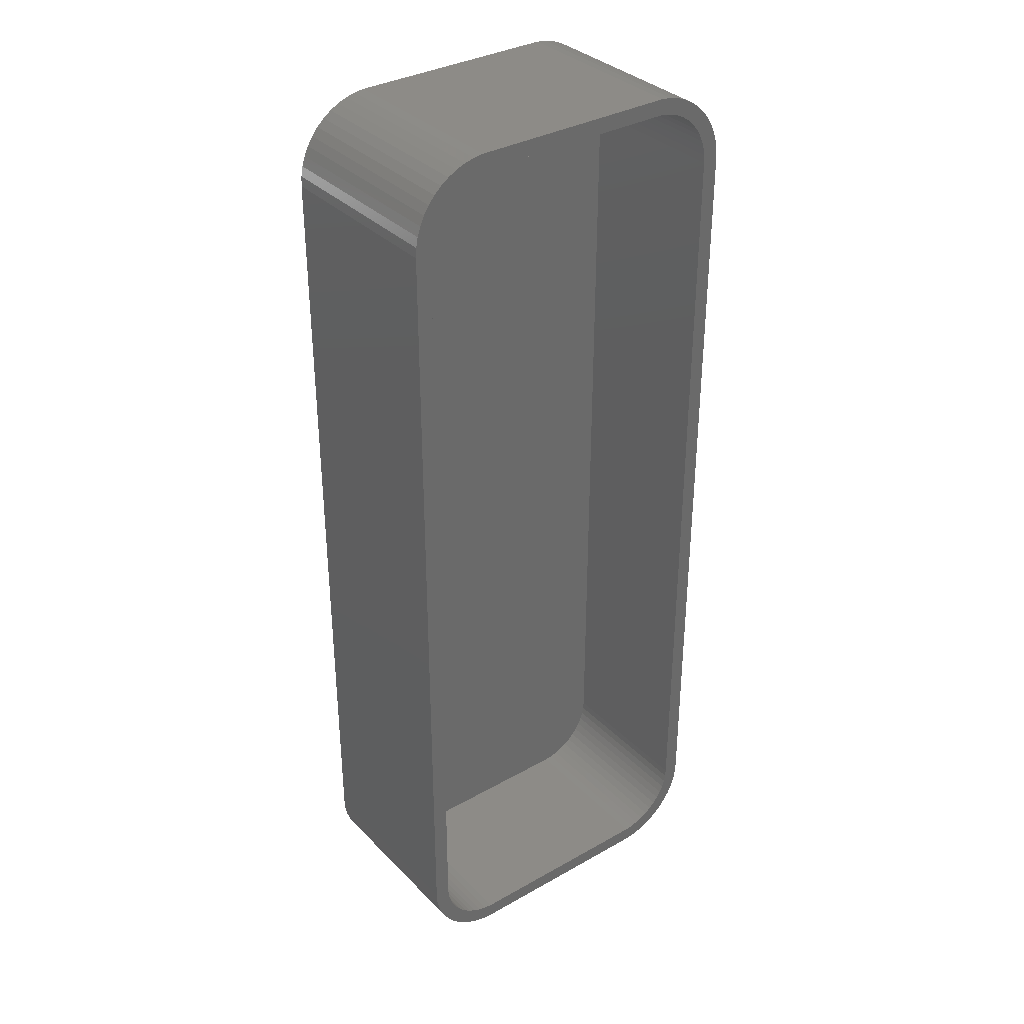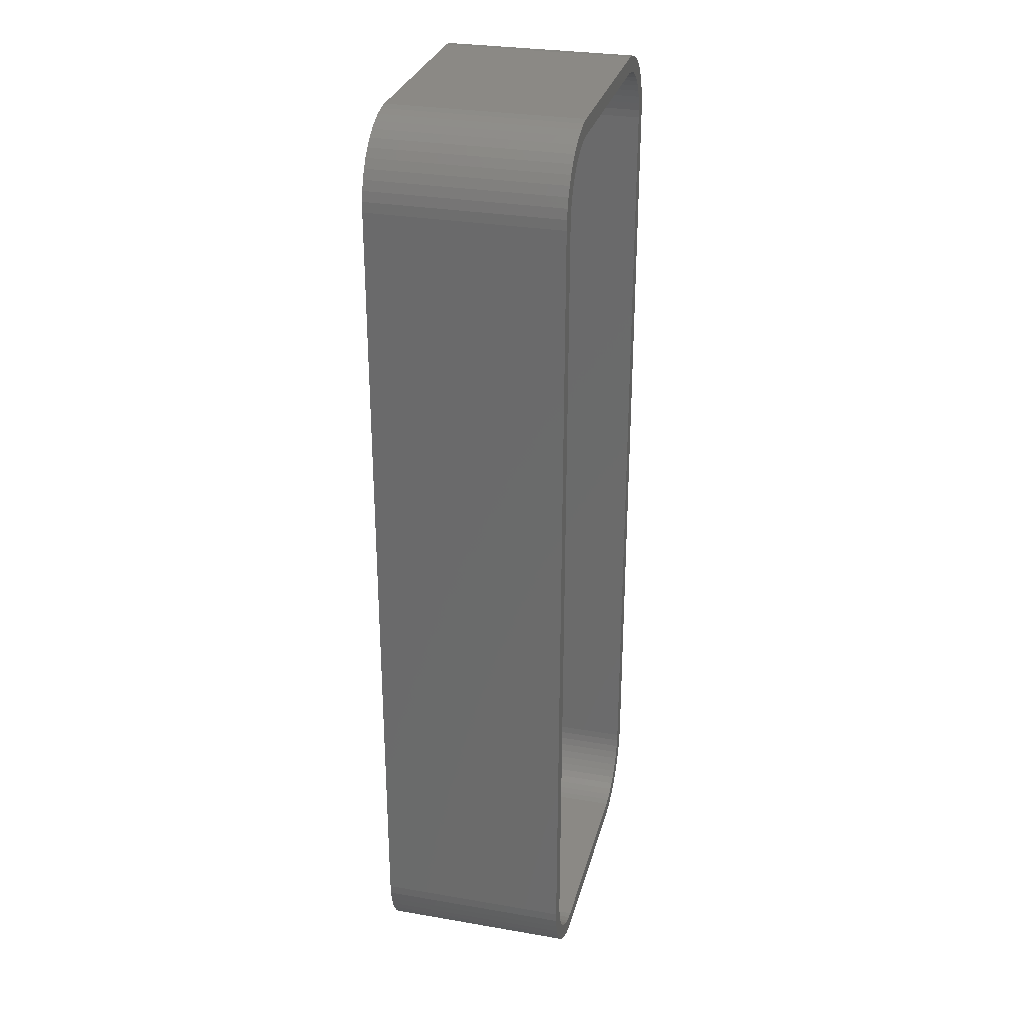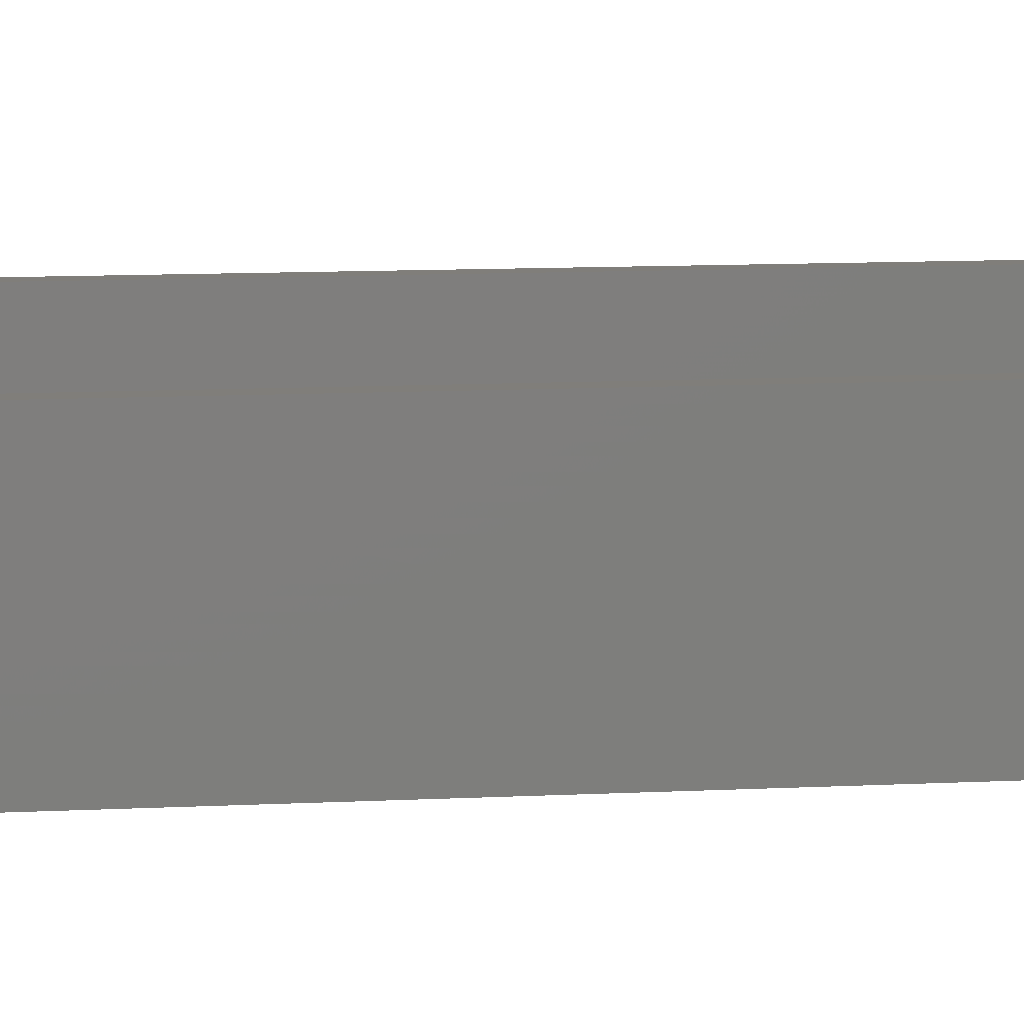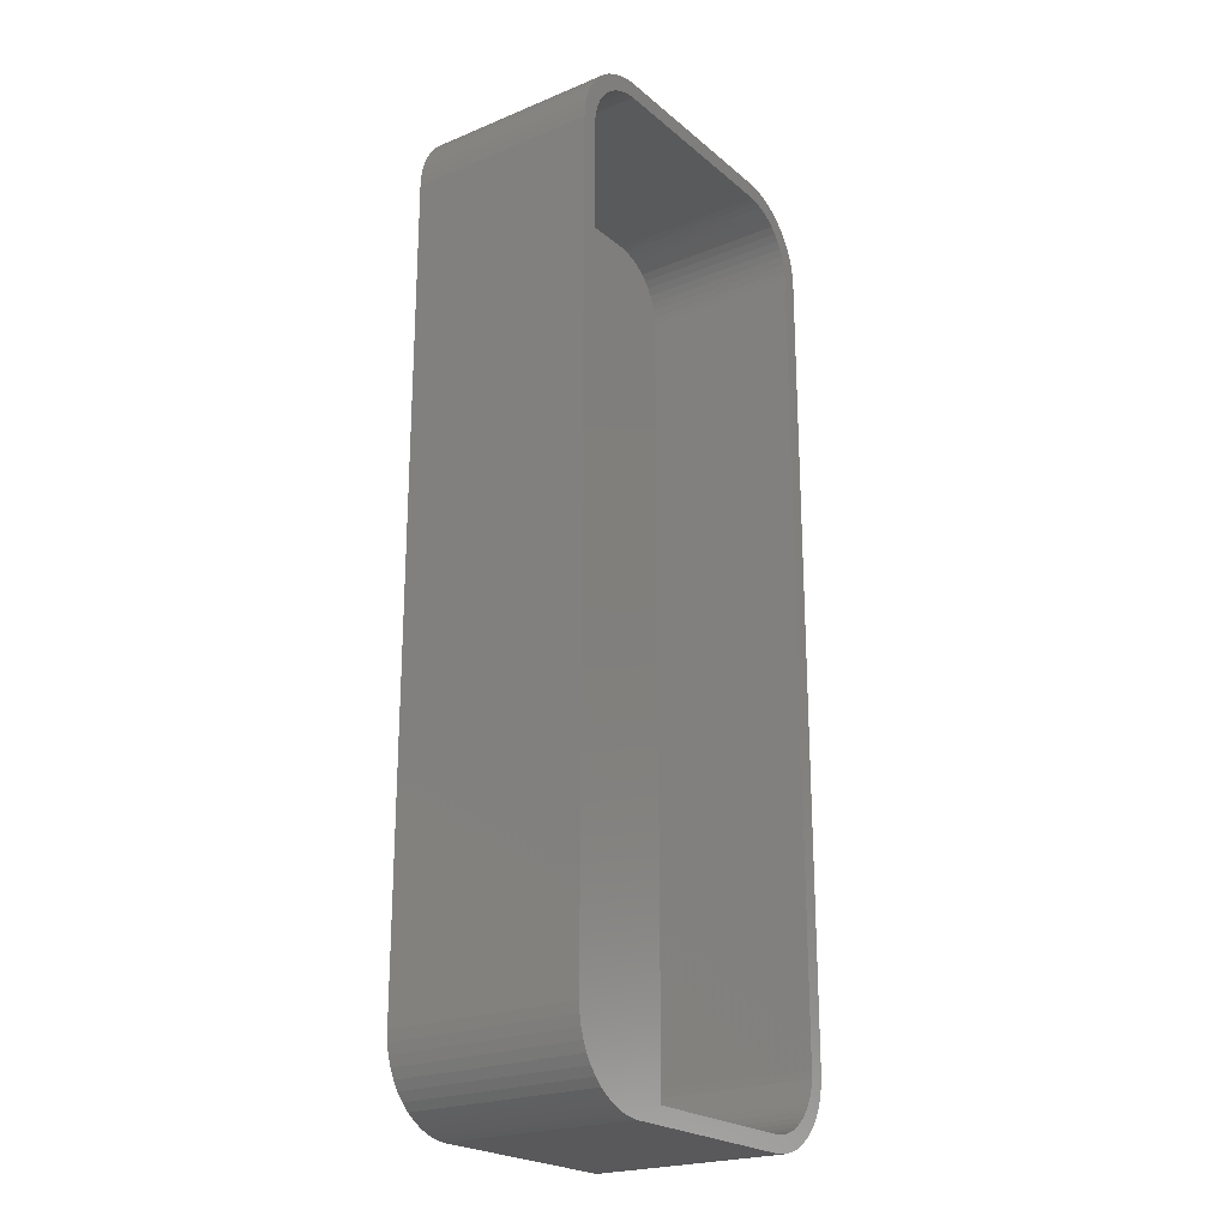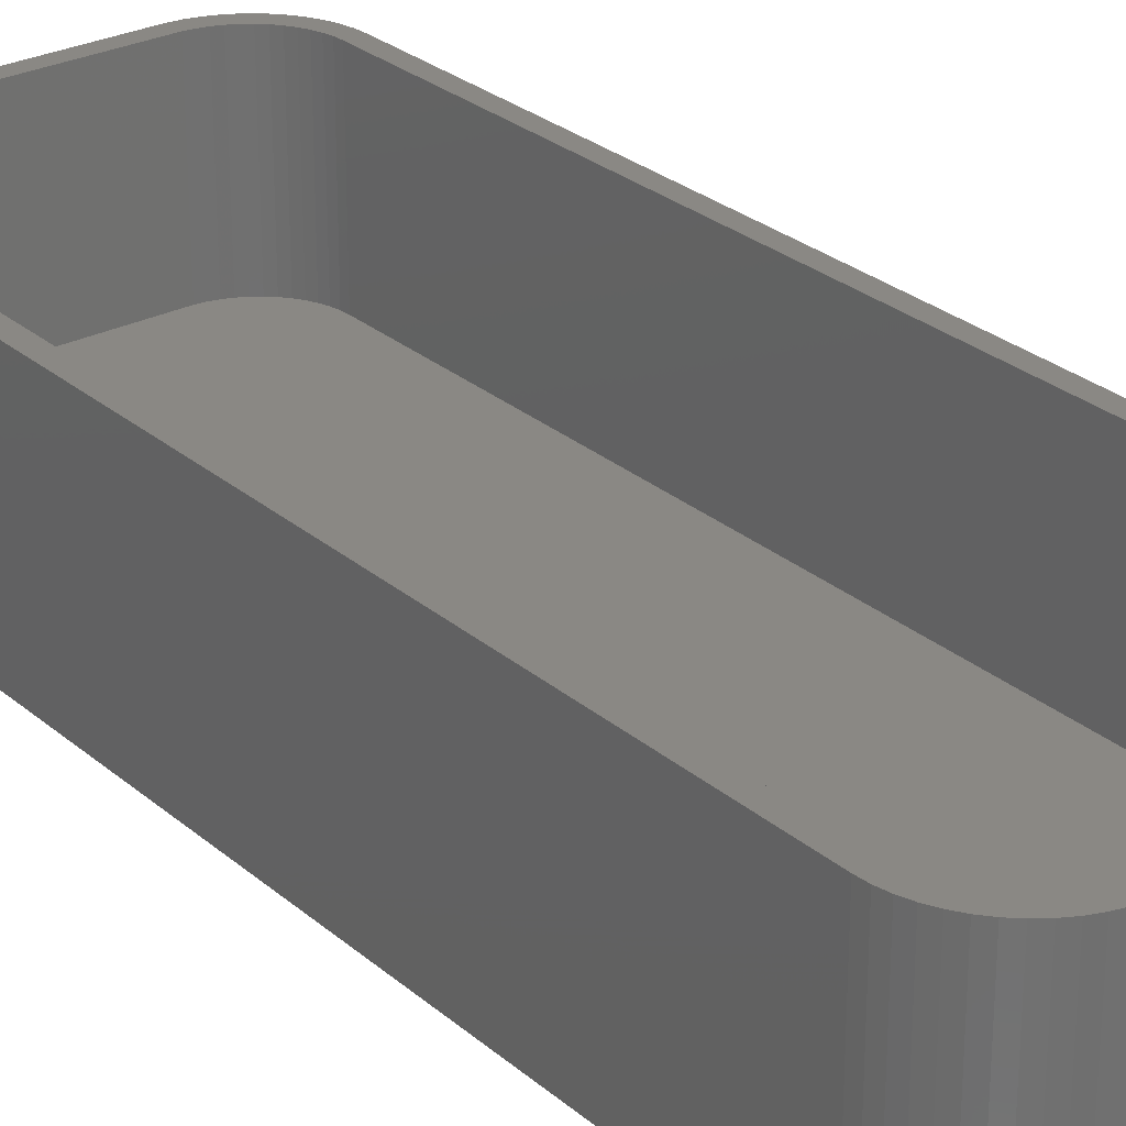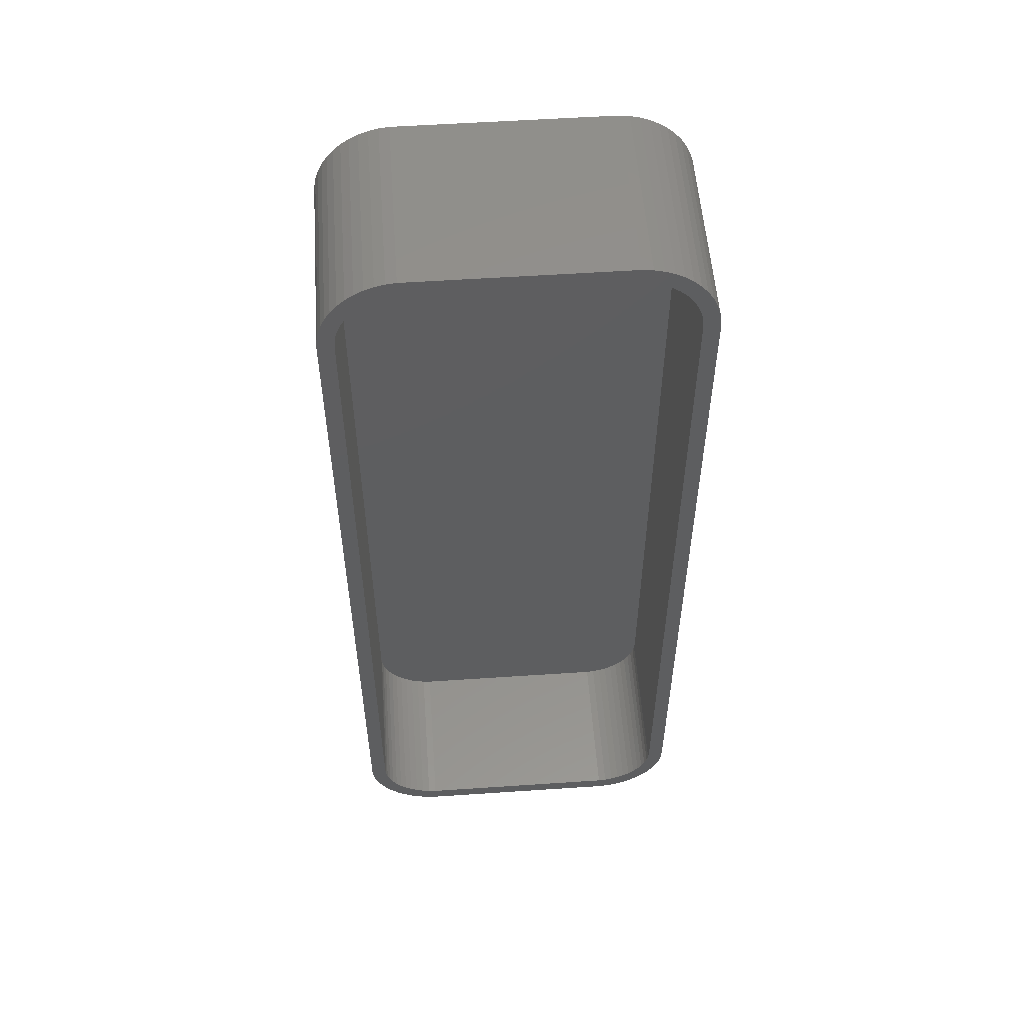
<metadata>
{"format":"stl","ext":"stl","renderer":"f3d","projection":"perspective","resolution":1024,"background":"white","views":[{"elev":34.4,"azim":-37.2,"up":"+Y"},{"elev":29.4,"azim":-75.8,"up":"+Y"},{"elev":12.2,"azim":83.6,"up":"+Z"},{"elev":-22.4,"azim":-54.5,"up":"+Y"},{"elev":27.6,"azim":-38.0,"up":"+Z"},{"elev":54.5,"azim":-4.1,"up":"+Y"}]}
</metadata>
<code>
# stl→obj: 208 verts, 412 faces
v -11.25 -25 0
v -11.25 25 12
v -11.25 25 0
v -11.25 -25 12
v -11.21 -25.63 0
v -11.21 -25.63 12
v -11.21 25.63 12
v -11.21 25.63 0
v 10.25 25 12
v 11.25 25 12
v 11.21 25.63 12
v 11.25 -25 12
v 10.22 25.5 12
v 11.09 26.24 12
v 10.25 -25 12
v 10.12 25.99 12
v 10.9 26.84 12
v 11.21 -25.63 12
v 9.969 26.47 12
v 10.63 27.41 12
v 10.22 -25.5 12
v 9.755 26.93 12
v 10.3 27.94 12
v 11.09 -26.24 12
v 10.12 -25.99 12
v 9.486 27.35 12
v 9.895 28.42 12
v 9.166 27.74 12
v 9.437 28.85 12
v 8.8 28.08 12
v 8.929 29.22 12
v 8.393 28.38 12
v 8.379 29.52 12
v 7.953 28.62 12
v 7.795 29.76 12
v 7.486 28.8 12
v 7.187 29.91 12
v 7 28.93 12
v 6.564 29.99 12
v 6.501 28.99 12
v -6.501 28.99 12
v -6.564 29.99 12
v -7 28.93 12
v -7.187 29.91 12
v -7.486 28.8 12
v -7.795 29.76 12
v -7.953 28.62 12
v -8.379 29.52 12
v -8.393 28.38 12
v -8.929 29.22 12
v -8.8 28.08 12
v -9.437 28.85 12
v -9.166 27.74 12
v -9.895 28.42 12
v -9.486 27.35 12
v -10.3 27.94 12
v -9.755 26.93 12
v -10.63 27.41 12
v -9.969 26.47 12
v -11.09 26.24 12
v -10.12 25.99 12
v -10.9 26.84 12
v 10.9 -26.84 12
v 9.969 -26.47 12
v 10.63 -27.41 12
v 9.755 -26.93 12
v 10.3 -27.94 12
v 9.486 -27.35 12
v 9.895 -28.42 12
v 9.166 -27.74 12
v 9.437 -28.85 12
v 8.8 -28.08 12
v 8.929 -29.22 12
v 8.393 -28.38 12
v 8.379 -29.52 12
v 7.953 -28.62 12
v 7.795 -29.76 12
v 7.486 -28.8 12
v 7.187 -29.91 12
v 7 -28.93 12
v 6.564 -29.99 12
v 6.501 -28.99 12
v -6.501 -28.99 12
v -6.564 -29.99 12
v -7 -28.93 12
v -7.187 -29.91 12
v -7.486 -28.8 12
v -7.795 -29.76 12
v -7.953 -28.62 12
v -8.379 -29.52 12
v -8.393 -28.38 12
v -8.929 -29.22 12
v -8.8 -28.08 12
v -9.437 -28.85 12
v -9.166 -27.74 12
v -9.895 -28.42 12
v -9.486 -27.35 12
v -10.3 -27.94 12
v -9.755 -26.93 12
v -10.63 -27.41 12
v -9.969 -26.47 12
v -10.9 -26.84 12
v -10.12 -25.99 12
v -11.09 -26.24 12
v -10.22 -25.5 12
v -10.25 -25 12
v -10.25 25 12
v -10.22 25.5 12
v 11.25 25 0
v 11.25 -25 0
v 9.895 28.42 0
v 10.3 27.94 0
v 11.09 -26.24 0
v 10.9 -26.84 0
v -6.564 29.99 0
v -7.187 29.91 0
v 6.564 29.99 0
v -8.379 -29.52 0
v -7.795 -29.76 0
v -9.895 -28.42 0
v -9.437 -28.85 0
v 7.187 -29.91 0
v 7.795 -29.76 0
v 11.21 -25.63 0
v 10.9 26.84 0
v 11.09 26.24 0
v 7.187 29.91 0
v -11.09 26.24 0
v -10.9 26.84 0
v 6.564 -29.99 0
v 10.63 -27.41 0
v 11.21 25.63 0
v 10.3 -27.94 0
v 9.895 -28.42 0
v 9.437 -28.85 0
v 10.63 27.41 0
v 8.929 -29.22 0
v 8.379 -29.52 0
v 9.437 28.85 0
v 8.929 29.22 0
v 8.379 29.52 0
v -6.564 -29.99 0
v 7.795 29.76 0
v -7.187 -29.91 0
v -8.929 -29.22 0
v -7.795 29.76 0
v -8.379 29.52 0
v -8.929 29.22 0
v -10.3 -27.94 0
v -9.437 28.85 0
v -10.63 -27.41 0
v -9.895 28.42 0
v -10.9 -26.84 0
v -10.3 27.94 0
v -11.09 -26.24 0
v -10.63 27.41 0
v -7 28.93 2
v -6.501 28.99 2
v 6.501 28.99 2
v 7 28.93 2
v -7.486 28.8 2
v -10.12 -25.99 2
v -9.969 -26.47 2
v -7 -28.93 2
v -7.486 -28.8 2
v -7.953 28.62 2
v 9.486 27.35 2
v 9.166 27.74 2
v -9.166 27.74 2
v -8.8 28.08 2
v 10.25 -25 2
v 10.25 25 2
v 6.501 -28.99 2
v -6.501 -28.99 2
v -10.25 25 2
v -10.25 -25 2
v -10.22 25.5 2
v 7.486 28.8 2
v 7.953 28.62 2
v 10.12 25.99 2
v 9.969 26.47 2
v 7.486 -28.8 2
v 7 -28.93 2
v -10.22 -25.5 2
v -10.12 25.99 2
v -8.393 28.38 2
v -7.953 -28.62 2
v 10.12 -25.99 2
v 10.22 -25.5 2
v 9.166 -27.74 2
v 8.8 -28.08 2
v 7.953 -28.62 2
v 8.8 28.08 2
v -9.486 -27.35 2
v -9.166 -27.74 2
v -8.393 -28.38 2
v -9.486 27.35 2
v -9.755 26.93 2
v 9.486 -27.35 2
v 9.755 -26.93 2
v 9.969 -26.47 2
v 9.755 26.93 2
v 10.22 25.5 2
v 8.393 28.38 2
v 8.393 -28.38 2
v -8.8 -28.08 2
v -9.969 26.47 2
v -9.755 -26.93 2
f 1 2 3
f 2 1 4
f 5 4 1
f 4 5 6
f 3 7 8
f 7 3 2
f 9 10 11
f 10 9 12
f 13 11 14
f 15 12 9
f 16 14 17
f 12 15 18
f 19 17 20
f 21 18 15
f 22 20 23
f 18 21 24
f 25 24 21
f 11 13 9
f 14 16 13
f 17 19 16
f 26 23 27
f 20 22 19
f 23 26 22
f 28 27 29
f 27 28 26
f 30 29 31
f 29 30 28
f 31 32 30
f 33 32 31
f 33 34 32
f 35 34 33
f 35 36 34
f 37 36 35
f 37 38 36
f 39 38 37
f 39 40 38
f 39 41 40
f 42 41 39
f 42 43 41
f 44 43 42
f 44 45 43
f 46 45 44
f 46 47 45
f 48 47 46
f 48 49 47
f 50 49 48
f 49 50 51
f 52 51 50
f 51 52 53
f 54 53 52
f 53 54 55
f 56 55 54
f 55 56 57
f 58 57 56
f 57 58 59
f 60 61 62
f 59 62 61
f 62 59 58
f 24 25 63
f 64 63 25
f 63 64 65
f 66 65 64
f 65 66 67
f 68 67 66
f 67 68 69
f 70 69 68
f 69 70 71
f 72 71 70
f 71 72 73
f 74 73 72
f 74 75 73
f 76 75 74
f 76 77 75
f 78 77 76
f 78 79 77
f 80 79 78
f 80 81 79
f 82 81 80
f 83 81 82
f 83 84 81
f 85 84 83
f 85 86 84
f 87 86 85
f 87 88 86
f 89 88 87
f 89 90 88
f 91 90 89
f 92 91 93
f 91 92 90
f 94 93 95
f 93 94 92
f 96 95 97
f 98 97 99
f 95 96 94
f 100 99 101
f 102 101 103
f 104 103 105
f 97 98 96
f 6 105 106
f 107 2 106
f 61 60 108
f 4 106 2
f 7 108 60
f 6 106 4
f 108 7 107
f 99 100 98
f 107 7 2
f 101 102 100
f 103 104 102
f 105 6 104
f 12 109 10
f 109 12 110
f 23 111 27
f 111 23 112
f 63 113 24
f 113 63 114
f 115 44 42
f 44 115 116
f 117 42 39
f 42 117 115
f 118 88 90
f 88 118 119
f 120 94 96
f 94 120 121
f 122 77 79
f 77 122 123
f 18 110 12
f 110 18 124
f 14 125 17
f 125 14 126
f 127 39 37
f 39 127 117
f 128 62 129
f 62 128 60
f 130 110 124
f 110 1 109
f 130 124 113
f 3 109 1
f 130 113 114
f 117 109 3
f 130 114 131
f 109 117 132
f 130 131 133
f 132 117 126
f 130 133 134
f 126 117 125
f 130 134 135
f 125 117 136
f 130 135 137
f 136 117 112
f 130 137 138
f 112 117 111
f 130 138 123
f 111 117 139
f 130 123 122
f 139 117 140
f 110 130 1
f 140 117 141
f 1 130 142
f 141 117 143
f 1 142 144
f 143 117 127
f 1 144 119
f 117 3 115
f 1 119 118
f 115 3 116
f 1 118 145
f 116 3 146
f 1 145 121
f 146 3 147
f 1 121 120
f 147 3 148
f 1 120 149
f 148 3 150
f 1 149 151
f 150 3 152
f 1 151 153
f 152 3 154
f 1 153 155
f 154 3 156
f 1 155 5
f 156 3 129
f 129 3 128
f 128 3 8
f 153 104 155
f 104 153 102
f 120 98 149
f 98 120 96
f 151 102 153
f 102 151 100
f 119 86 88
f 86 119 144
f 121 92 94
f 92 121 145
f 130 79 81
f 79 130 122
f 142 81 84
f 81 142 130
f 11 126 14
f 126 11 132
f 10 132 11
f 132 10 109
f 20 112 23
f 112 20 136
f 17 136 20
f 136 17 125
f 140 33 31
f 33 140 141
f 111 29 27
f 29 111 139
f 141 35 33
f 35 141 143
f 8 60 128
f 60 8 7
f 150 54 52
f 54 150 152
f 129 58 156
f 58 129 62
f 154 54 152
f 54 154 56
f 155 6 5
f 6 155 104
f 149 100 151
f 100 149 98
f 144 84 86
f 84 144 142
f 145 90 92
f 90 145 118
f 24 124 18
f 124 24 113
f 65 114 63
f 114 65 131
f 67 131 65
f 131 67 133
f 139 31 29
f 31 139 140
f 143 37 35
f 37 143 127
f 116 46 44
f 46 116 146
f 146 48 46
f 48 146 147
f 156 56 154
f 56 156 58
f 123 75 77
f 75 123 138
f 135 69 71
f 69 135 134
f 148 52 50
f 52 148 150
f 147 50 48
f 50 147 148
f 69 133 67
f 133 69 134
f 138 73 75
f 73 138 137
f 137 71 73
f 71 137 135
f 157 41 43
f 41 157 158
f 159 38 40
f 38 159 160
f 161 43 45
f 43 161 157
f 158 40 41
f 40 158 159
f 101 162 103
f 162 101 163
f 164 87 85
f 87 164 165
f 166 45 47
f 45 166 161
f 167 28 168
f 28 167 26
f 169 51 53
f 51 169 170
f 171 9 172
f 9 171 15
f 173 83 82
f 83 173 174
f 106 175 107
f 175 106 176
f 107 177 108
f 177 107 175
f 178 34 36
f 34 178 179
f 180 19 181
f 19 180 16
f 182 80 78
f 80 182 183
f 183 82 80
f 82 183 173
f 105 176 106
f 176 105 184
f 103 184 105
f 184 103 162
f 108 185 61
f 185 108 177
f 186 47 49
f 47 186 166
f 160 36 38
f 36 160 178
f 165 89 87
f 89 165 187
f 188 21 189
f 21 188 25
f 190 72 70
f 72 190 191
f 192 78 76
f 78 192 182
f 193 28 30
f 28 193 168
f 174 85 83
f 85 174 164
f 95 194 97
f 194 95 195
f 187 91 89
f 91 187 196
f 57 197 55
f 197 57 198
f 55 169 53
f 169 55 197
f 170 49 51
f 49 170 186
f 189 15 171
f 15 189 21
f 190 68 199
f 68 190 70
f 199 66 200
f 66 199 68
f 200 64 201
f 64 200 66
f 201 25 188
f 25 201 64
f 202 26 167
f 26 202 22
f 181 22 202
f 22 181 19
f 203 16 180
f 16 203 13
f 172 13 203
f 13 172 9
f 204 30 32
f 30 204 193
f 179 32 34
f 32 179 204
f 159 172 203
f 172 175 171
f 159 203 180
f 176 171 175
f 159 180 181
f 173 171 176
f 159 181 202
f 171 173 189
f 159 202 167
f 189 173 188
f 159 167 168
f 188 173 201
f 159 168 193
f 201 173 200
f 159 193 204
f 200 173 199
f 159 204 179
f 199 173 190
f 159 179 178
f 190 173 191
f 159 178 160
f 191 173 205
f 172 159 175
f 205 173 192
f 175 159 158
f 192 173 182
f 175 158 157
f 182 173 183
f 175 157 161
f 173 176 174
f 175 161 166
f 174 176 164
f 175 166 186
f 164 176 165
f 175 186 170
f 165 176 187
f 175 170 169
f 187 176 196
f 175 169 197
f 196 176 206
f 175 197 198
f 206 176 195
f 175 198 207
f 195 176 194
f 175 207 185
f 194 176 208
f 175 185 177
f 208 176 163
f 163 176 162
f 162 176 184
f 206 95 93
f 95 206 195
f 61 207 59
f 207 61 185
f 59 198 57
f 198 59 207
f 191 74 72
f 74 191 205
f 205 76 74
f 76 205 192
f 97 208 99
f 208 97 194
f 99 163 101
f 163 99 208
f 196 93 91
f 93 196 206

</code>
